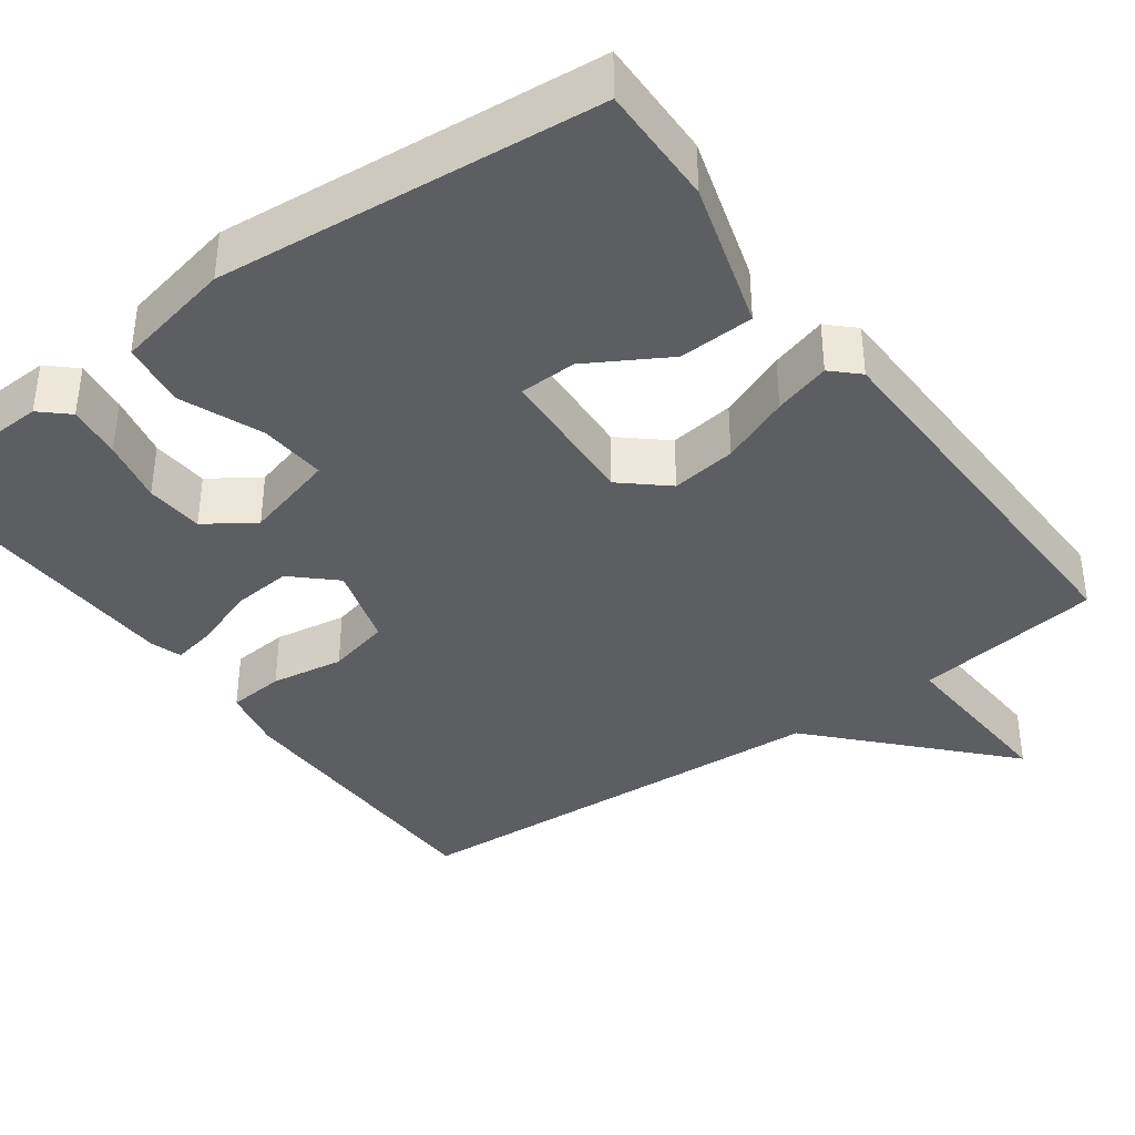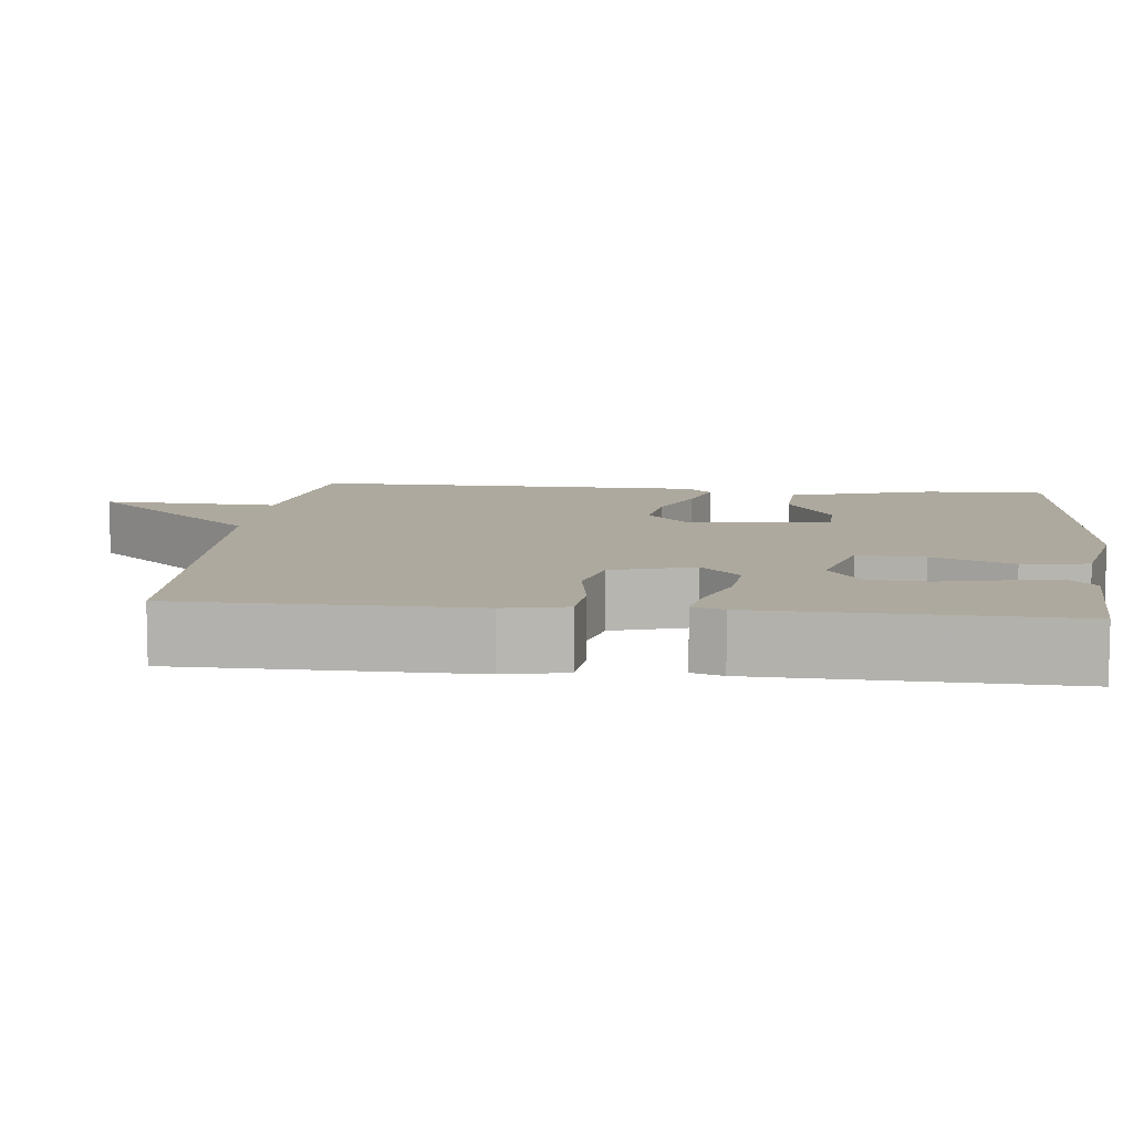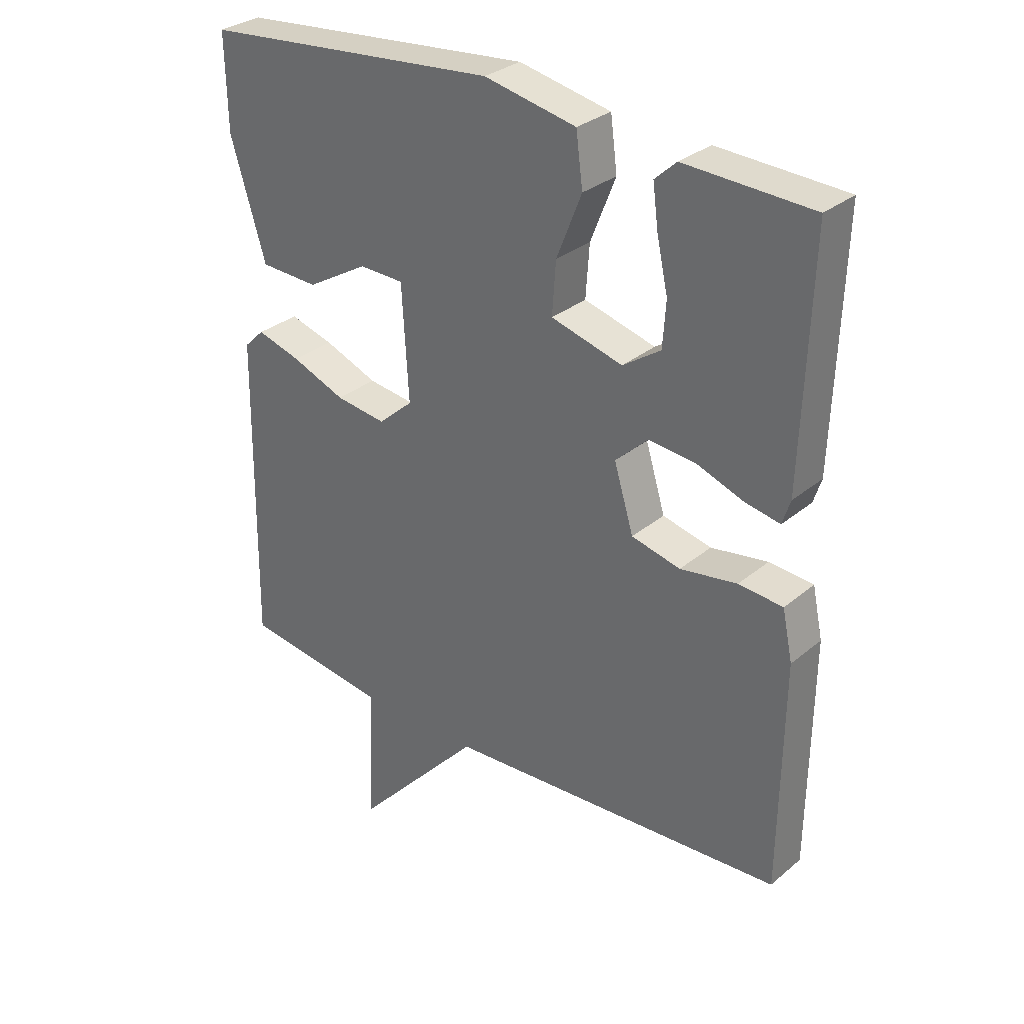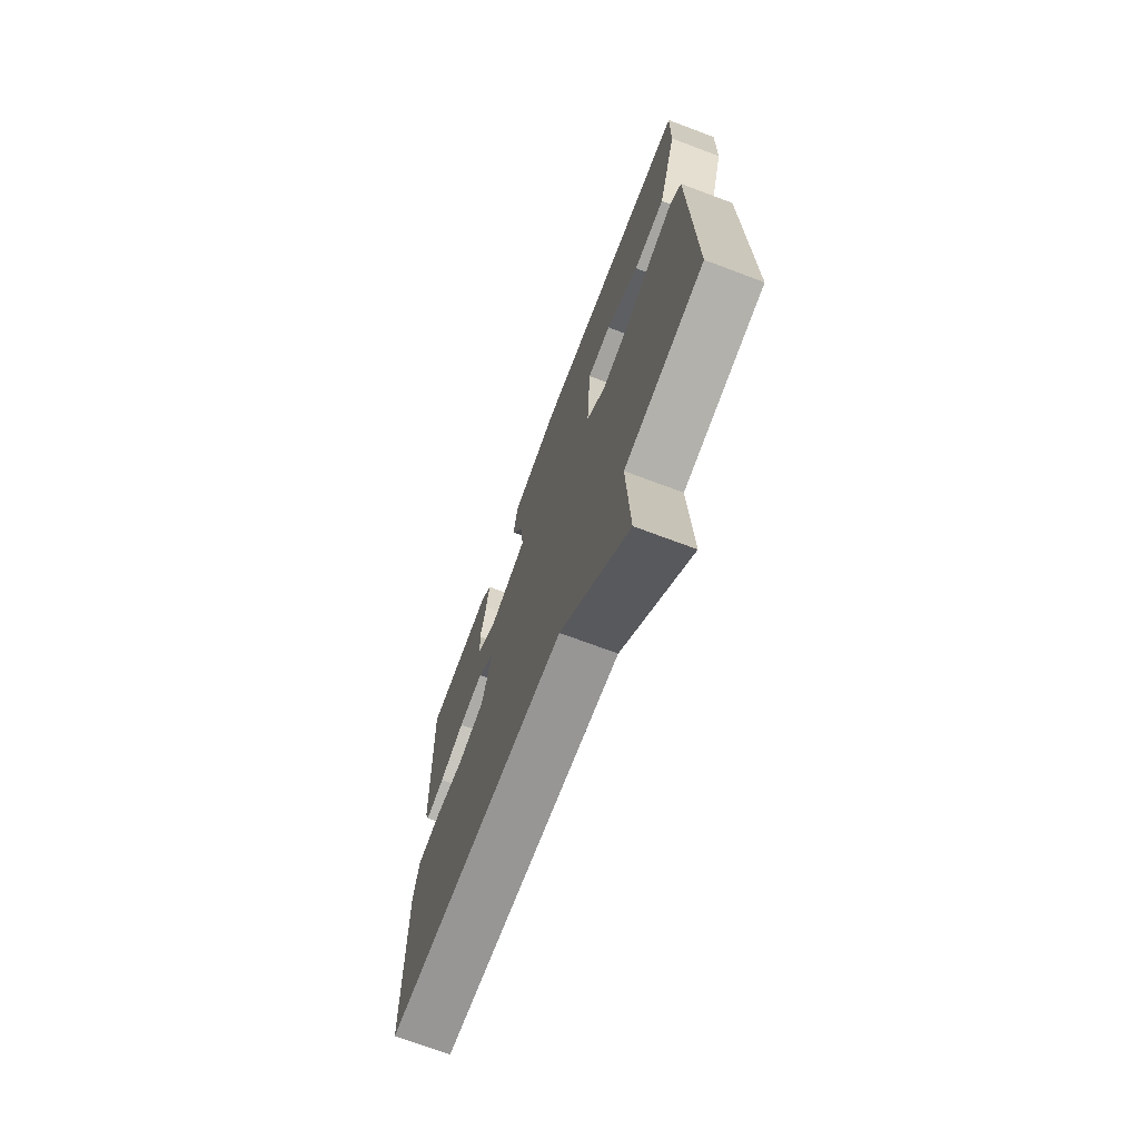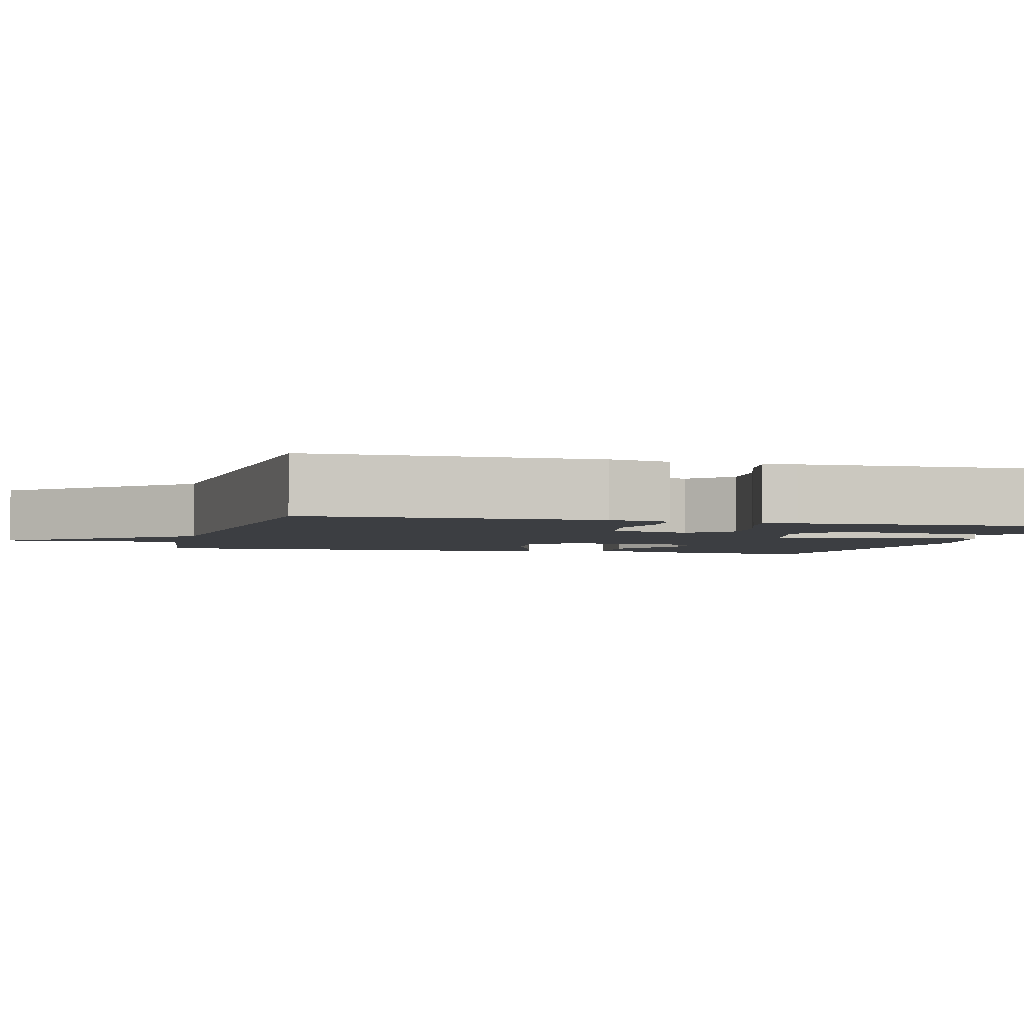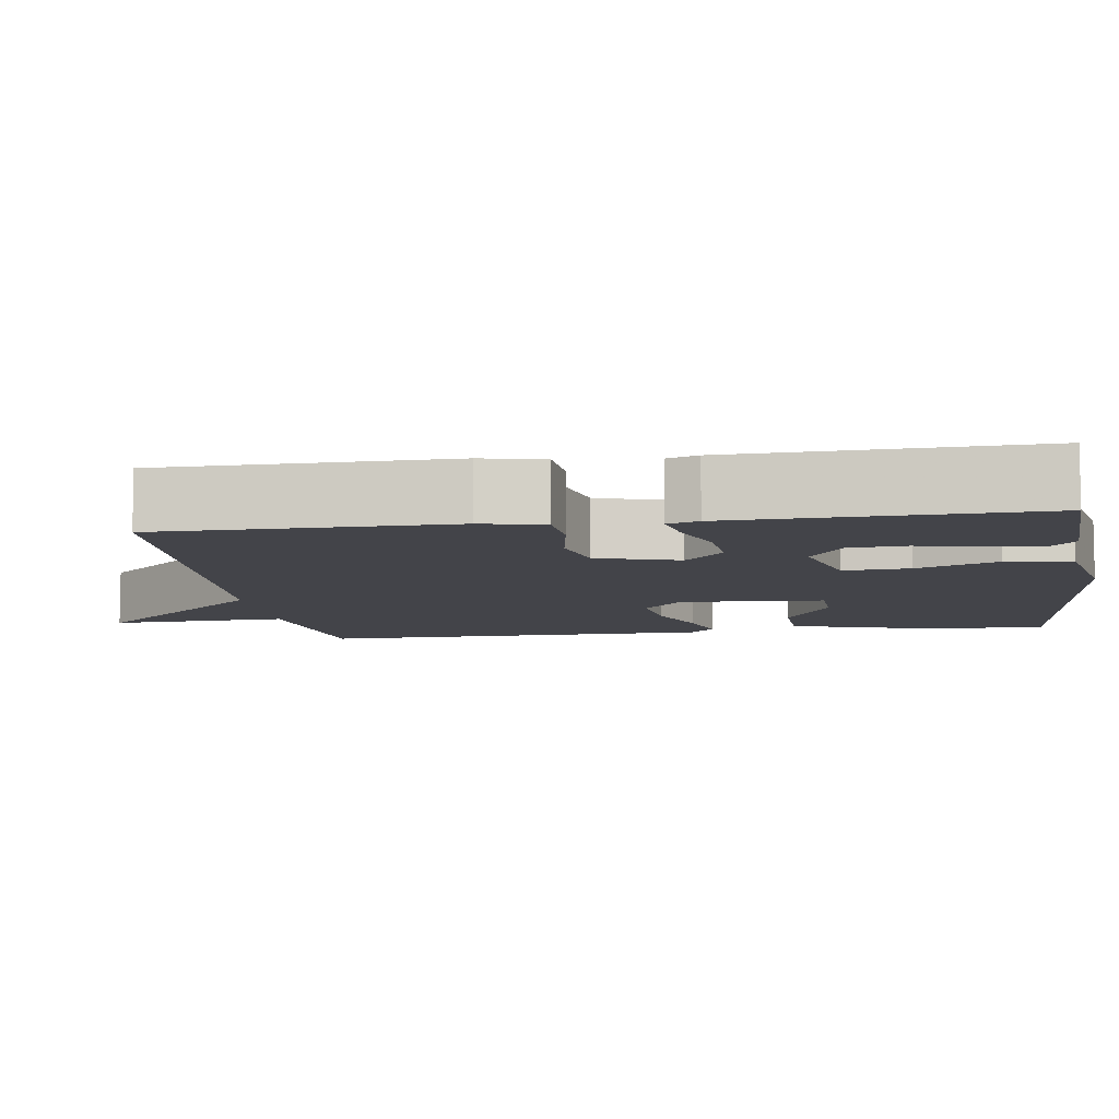
<metadata>
{"format":"obj","ext":"obj","renderer":"f3d","projection":"perspective","resolution":1024,"background":"white","views":[{"elev":-38.2,"azim":36.2,"up":"+Y"},{"elev":9.0,"azim":-83.8,"up":"+Y"},{"elev":30.8,"azim":-139.8,"up":"+Z"},{"elev":-71.3,"azim":69.4,"up":"+Z"},{"elev":-3.0,"azim":-105.1,"up":"+Y"},{"elev":-8.4,"azim":-81.8,"up":"+Y"}]}
</metadata>
<code>
v -0.5 0.07 -0.5
v -0.504 0.07 -0.128
v -0.487 0.07 -0.048
v -0.415 0.07 -0.042
v -0.322 0.07 -0.057
v -0.242 0.07 -0.038
v -0.21 0.07 0.067
v -0.263 0.07 0.117
v -0.34 0.07 0.11
v -0.417 0.07 0.082
v -0.474 0.07 0.071
v -0.487 0.07 0.111
v -0.5 0.07 0.5
v -0.292 0.07 0.509
v -0.257 0.07 0.477
v -0.266 0.07 0.408
v -0.284 0.07 0.326
v -0.279 0.07 0.252
v -0.217 0.07 0.21
v -0.1 0.07 0.242
v -0.106 0.07 0.327
v -0.147 0.07 0.43
v -0.136 0.07 0.514
v 0.014 0.07 0.545
v 0.5 0.07 0.5
v 0.497 0.07 0.347
v 0.44 0.07 0.159
v 0.344 0.07 0.155
v 0.243 0.07 0.214
v 0.17 0.07 0.212
v 0.159 0.07 0.026
v 0.216 0.07 -0.024
v 0.299 0.07 -0.013
v 0.387 0.07 0.022
v 0.459 0.07 0.043
v 0.492 0.07 0.011
v 0.5 0.07 -0.5
v 0.259 0.07 -0.533
v 0.27 0.07 -0.762
v 0.059 0.07 -0.533
v -0.5 0 -0.5
v -0.504 0 -0.128
v -0.487 0 -0.048
v -0.415 0 -0.042
v -0.322 0 -0.057
v -0.242 0 -0.038
v -0.21 0 0.067
v -0.263 0 0.117
v -0.34 0 0.11
v -0.417 0 0.082
v -0.474 0 0.071
v -0.487 0 0.111
v -0.5 0 0.5
v -0.292 0 0.509
v -0.257 0 0.477
v -0.266 0 0.408
v -0.284 0 0.326
v -0.279 0 0.252
v -0.217 0 0.21
v -0.1 0 0.242
v -0.106 0 0.327
v -0.147 0 0.43
v -0.136 0 0.514
v 0.014 0 0.545
v 0.5 0 0.5
v 0.497 0 0.347
v 0.44 0 0.159
v 0.344 0 0.155
v 0.243 0 0.214
v 0.17 0 0.212
v 0.159 0 0.026
v 0.216 0 -0.024
v 0.299 0 -0.013
v 0.387 0 0.022
v 0.459 0 0.043
v 0.492 0 0.011
v 0.5 0 -0.5
v 0.259 0 -0.533
v 0.27 0 -0.762
v 0.059 0 -0.533
f 38 39 40
f 38 40 1
f 37 38 1
f 36 37 1
f 35 36 1
f 34 35 1
f 33 34 1
f 32 33 1 2
f 31 32 2
f 27 28 29
f 26 27 29
f 25 26 29
f 24 25 29
f 23 24 29
f 23 29 30
f 22 23 30
f 21 22 30
f 20 21 30 31
f 15 16 17
f 14 15 17
f 13 14 17
f 12 13 17
f 11 12 17
f 10 11 17
f 9 10 17
f 9 17 18
f 8 9 18 19
f 2 3 4 5
f 2 5 6
f 31 2 6
f 19 20 31
f 8 19 31
f 7 8 31
f 6 7 31
f 80 79 78
f 41 80 78
f 41 78 77
f 41 77 76
f 41 76 75
f 41 75 74
f 41 74 73
f 42 41 73 72
f 42 72 71
f 69 68 67
f 69 67 66
f 69 66 65
f 69 65 64
f 69 64 63
f 70 69 63
f 70 63 62
f 70 62 61
f 71 70 61 60
f 57 56 55
f 57 55 54
f 57 54 53
f 57 53 52
f 57 52 51
f 57 51 50
f 57 50 49
f 58 57 49
f 59 58 49 48
f 45 44 43 42
f 46 45 42
f 46 42 71
f 71 60 59
f 71 59 48
f 71 48 47
f 71 47 46
f 1 41 42 2
f 2 42 43 3
f 3 43 44 4
f 4 44 45 5
f 5 45 46 6
f 6 46 47 7
f 7 47 48 8
f 8 48 49 9
f 9 49 50 10
f 10 50 51 11
f 11 51 52 12
f 12 52 53 13
f 13 53 54 14
f 14 54 55 15
f 15 55 56 16
f 16 56 57 17
f 17 57 58 18
f 18 58 59 19
f 19 59 60 20
f 20 60 61 21
f 21 61 62 22
f 22 62 63 23
f 23 63 64 24
f 24 64 65 25
f 25 65 66 26
f 26 66 67 27
f 27 67 68 28
f 28 68 69 29
f 29 69 70 30
f 30 70 71 31
f 31 71 72 32
f 32 72 73 33
f 33 73 74 34
f 34 74 75 35
f 35 75 76 36
f 36 76 77 37
f 37 77 78 38
f 38 78 79 39
f 39 79 80 40
f 40 80 41 1

</code>
